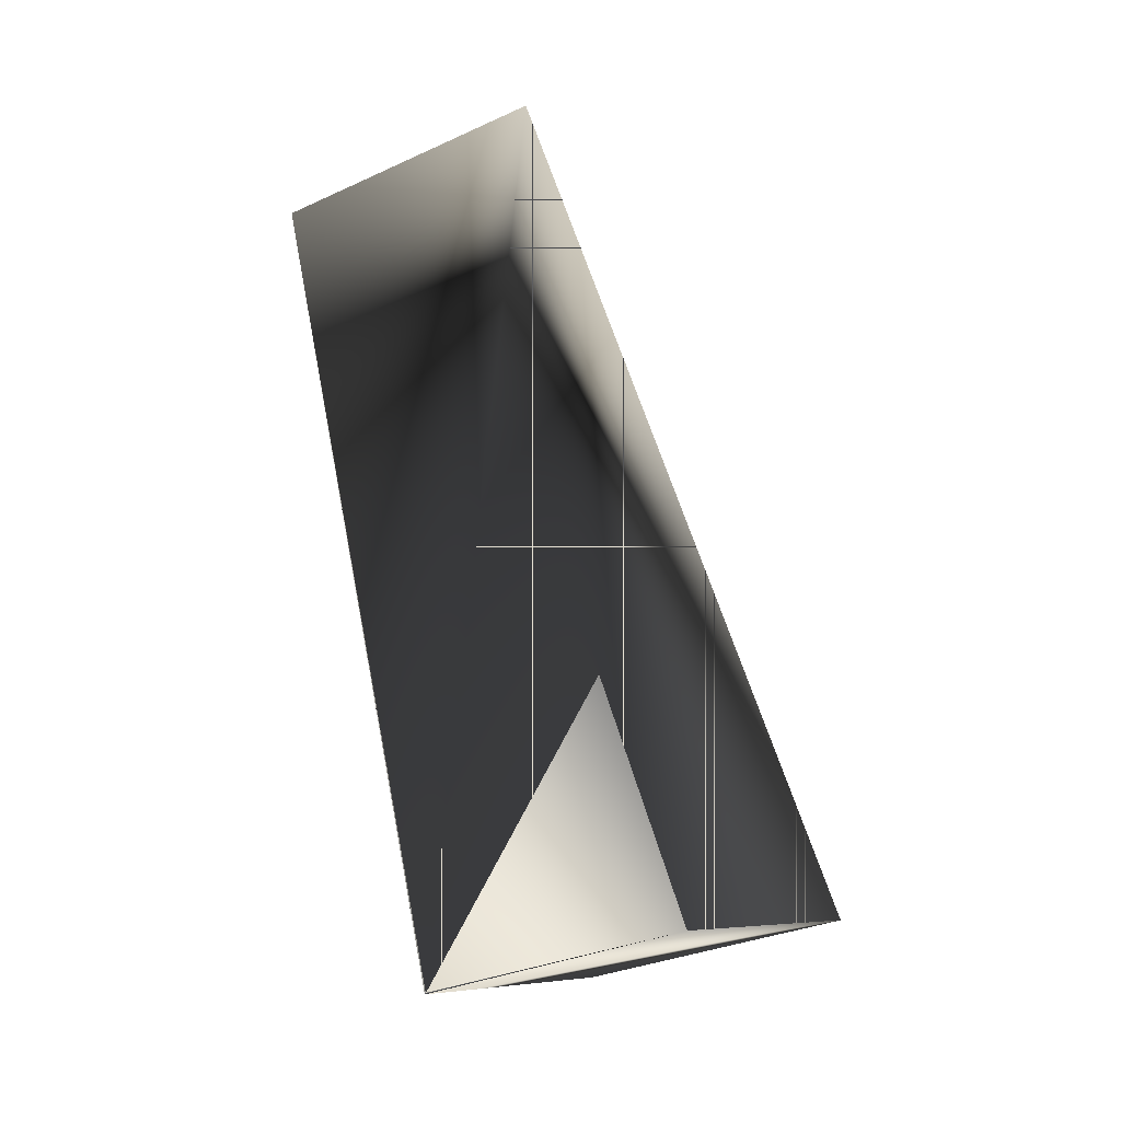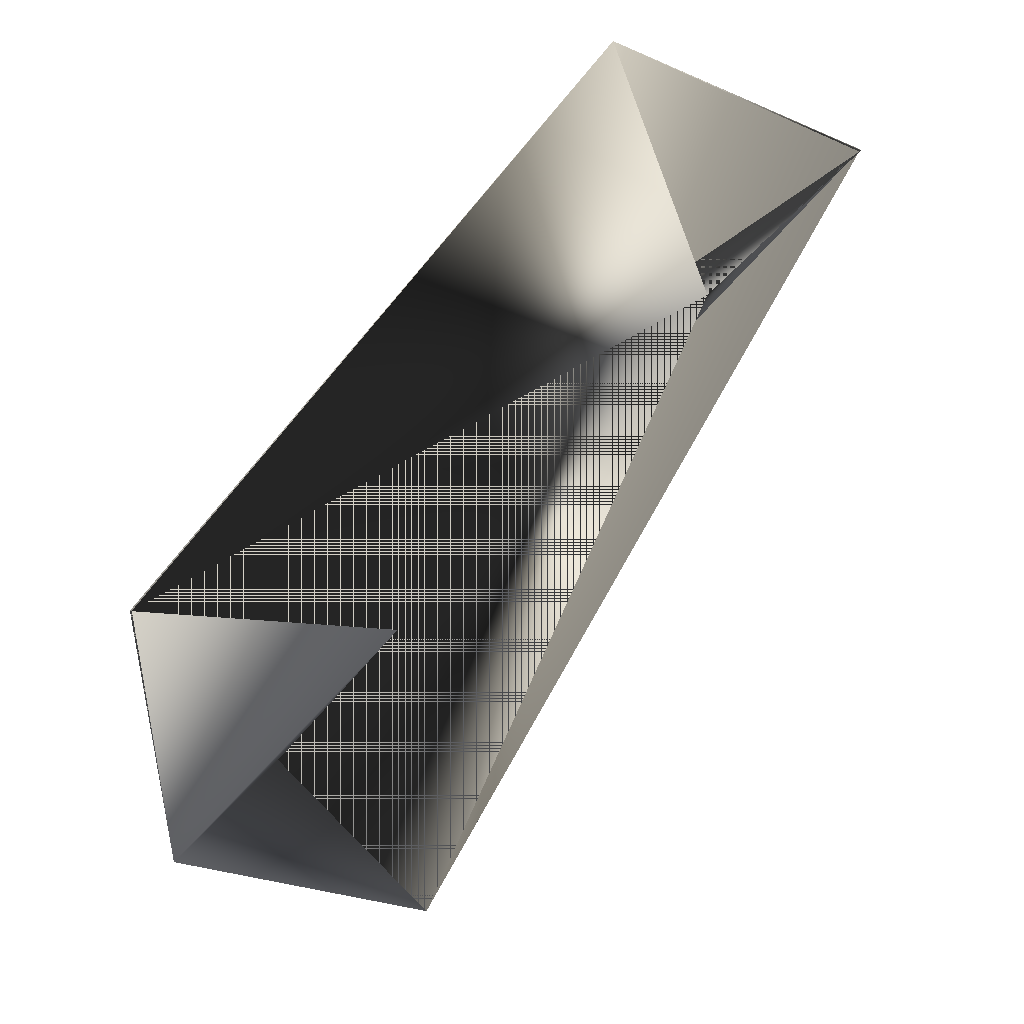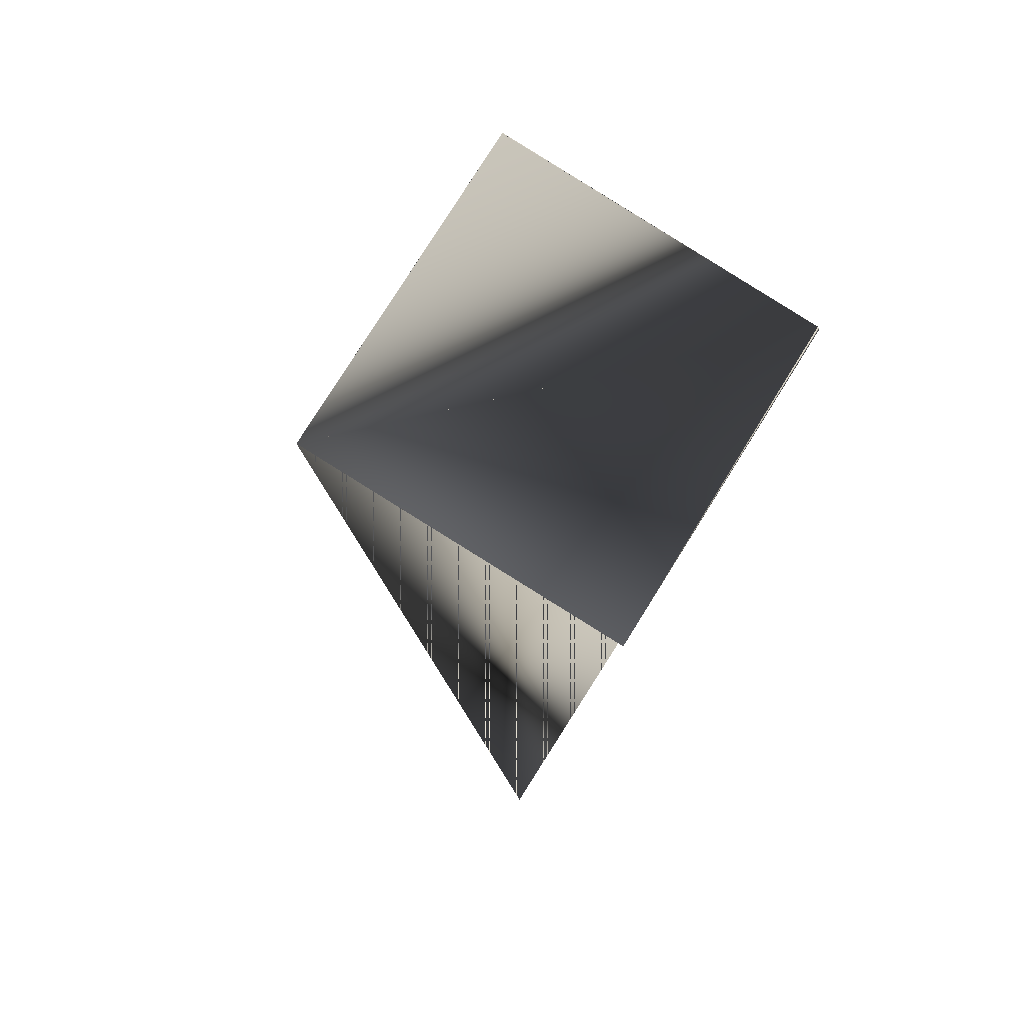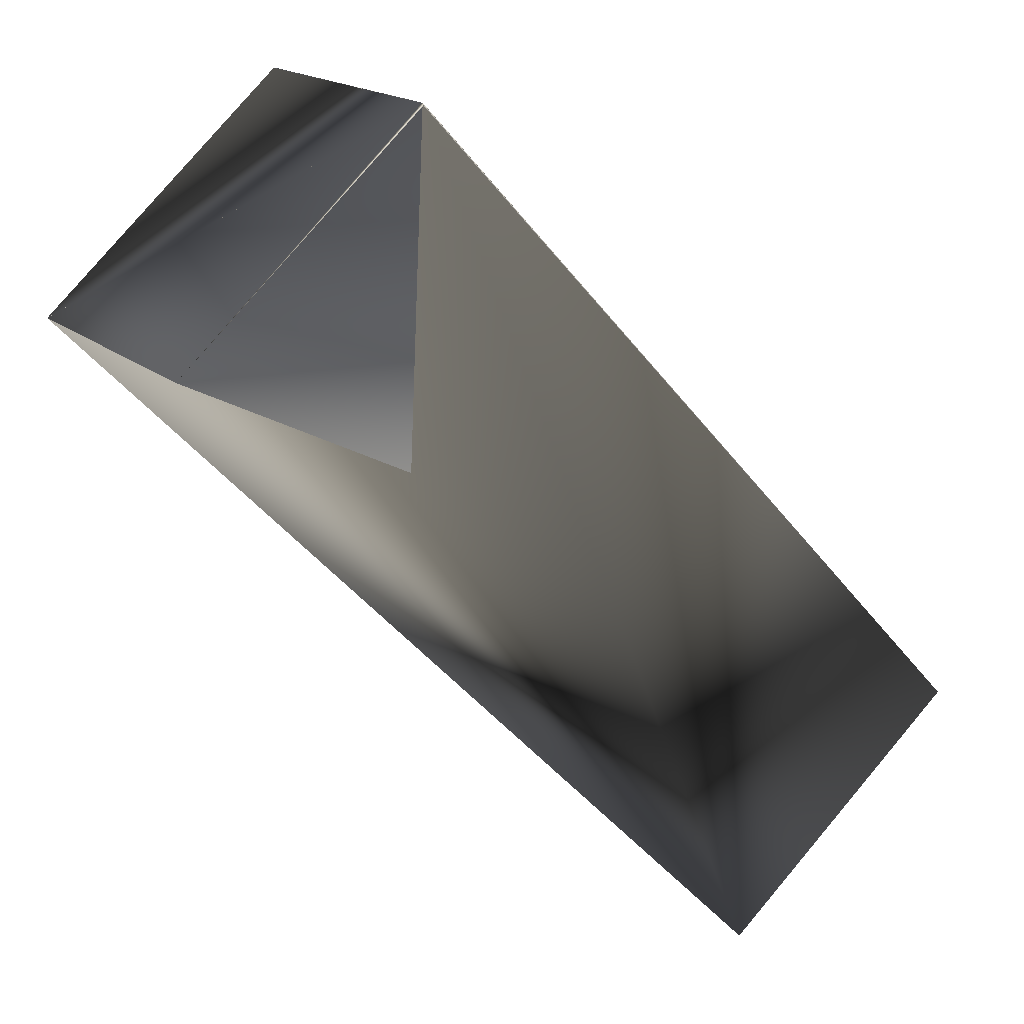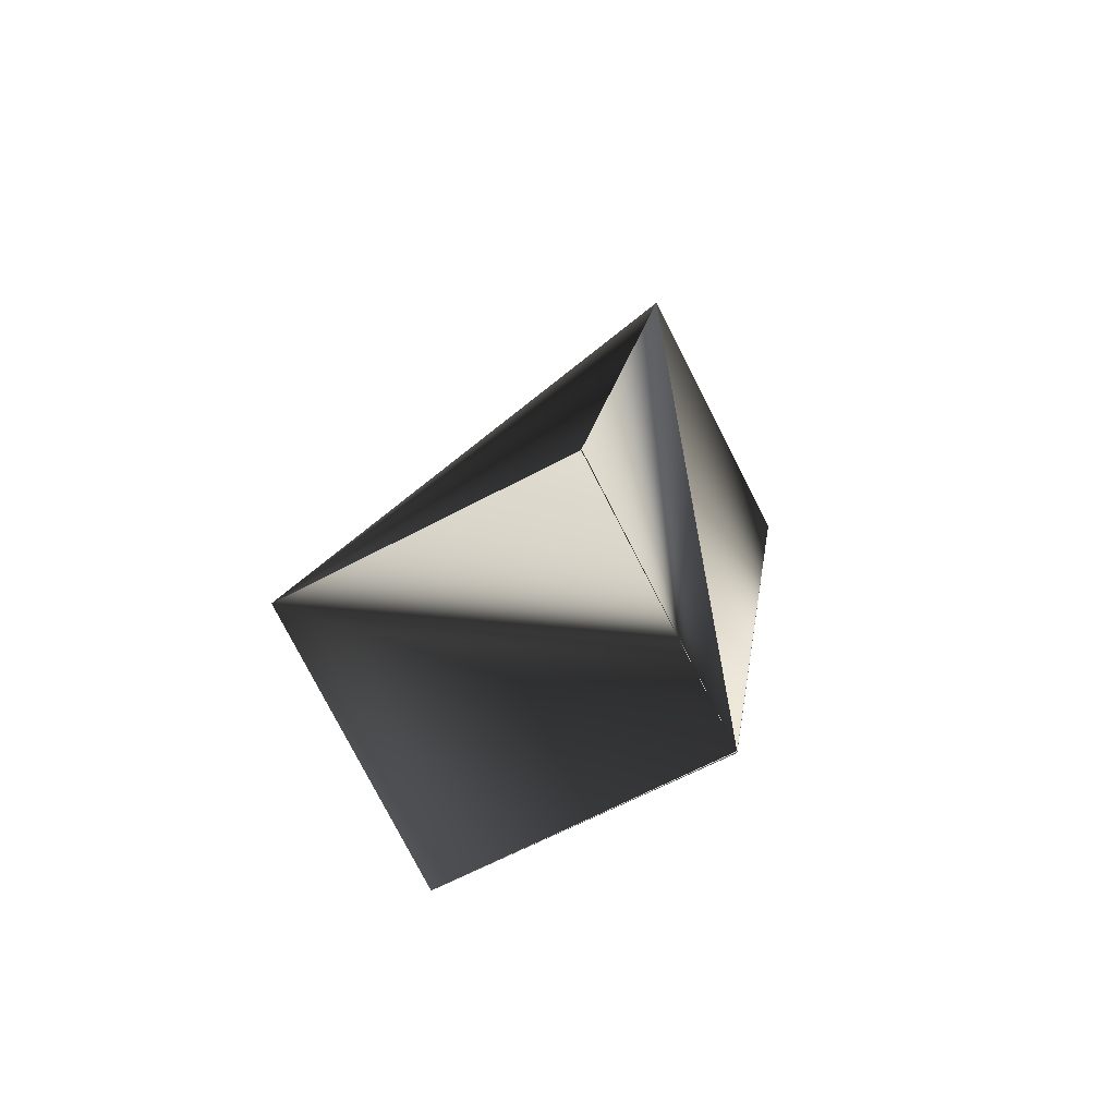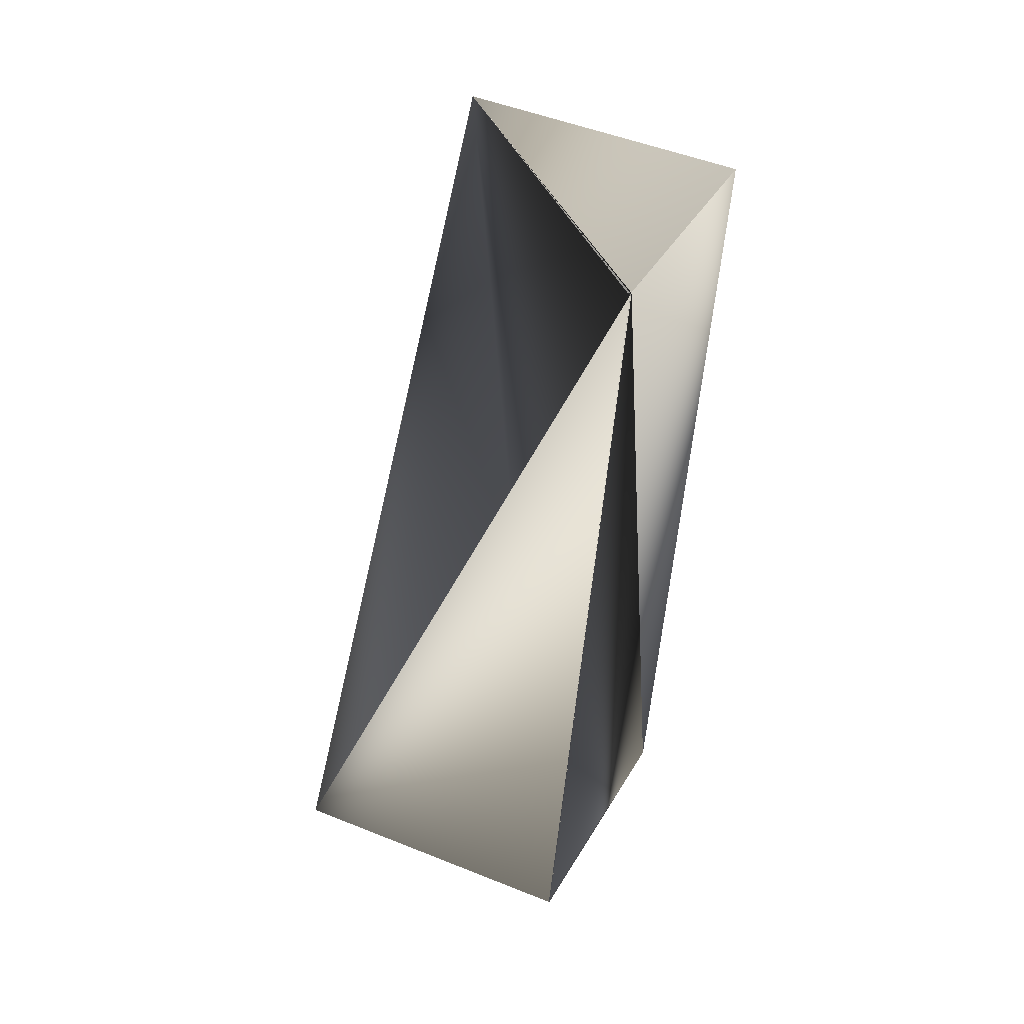
<metadata>
{"format":"obj","ext":"obj","renderer":"f3d","projection":"perspective","resolution":1024,"background":"white","views":[{"elev":-41.4,"azim":165.3,"up":"+Y"},{"elev":-78.2,"azim":122.1,"up":"+Z"},{"elev":9.6,"azim":-24.7,"up":"+Z"},{"elev":-20.2,"azim":21.6,"up":"+Z"},{"elev":-46.0,"azim":-22.8,"up":"+Y"},{"elev":65.5,"azim":-26.3,"up":"+Y"}]}
</metadata>
<code>
v 0.1225 0.4369 0.1555
v 0.1134 0.1721 0.2108
v 0.128 0.3793 0.03565
v 0.1229 0.4369 0.1555
v 0.1885 0.3927 0.1078
v 0.1137 0.1721 0.2101
v 0.04779 0.2167 0.2579
v -0.01269 0.2033 0.1851
v 0.05327 0.1592 0.138
v 0.04816 0.2167 0.2579
f 1 2 3
f 1 2 4
f 1 3 2
f 1 5 6
f 1 6 7
f 1 7 2
f 1 4 5
f 8 9 7
f 8 6 7
f 8 10 2
f 8 2 9
f 8 7 10
f 8 7 6
f 8 10 3
f 8 10 2
f 8 2 3
f 8 2 10
f 8 3 2
f 8 3 10
f 2 10 3
f 2 7 10
f 2 3 8
f 2 8 7
f 2 7 4
f 7 4 6
f 7 3 4
f 7 9 4
f 7 6 9
f 7 8 3
f 7 4 8
f 4 5 8
f 4 7 5
f 4 10 7
f 4 7 6
f 4 3 10
f 3 5 2
f 3 8 5
f 5 8 2
f 5 7 8
f 5 2 6
f 5 4 2
f 9 6 2
f 9 2 7
f 9 2 7
f 9 7 6
f 9 6 7
f 9 2 4
f 9 7 2
f 10 7 2
f 8 3 2

</code>
